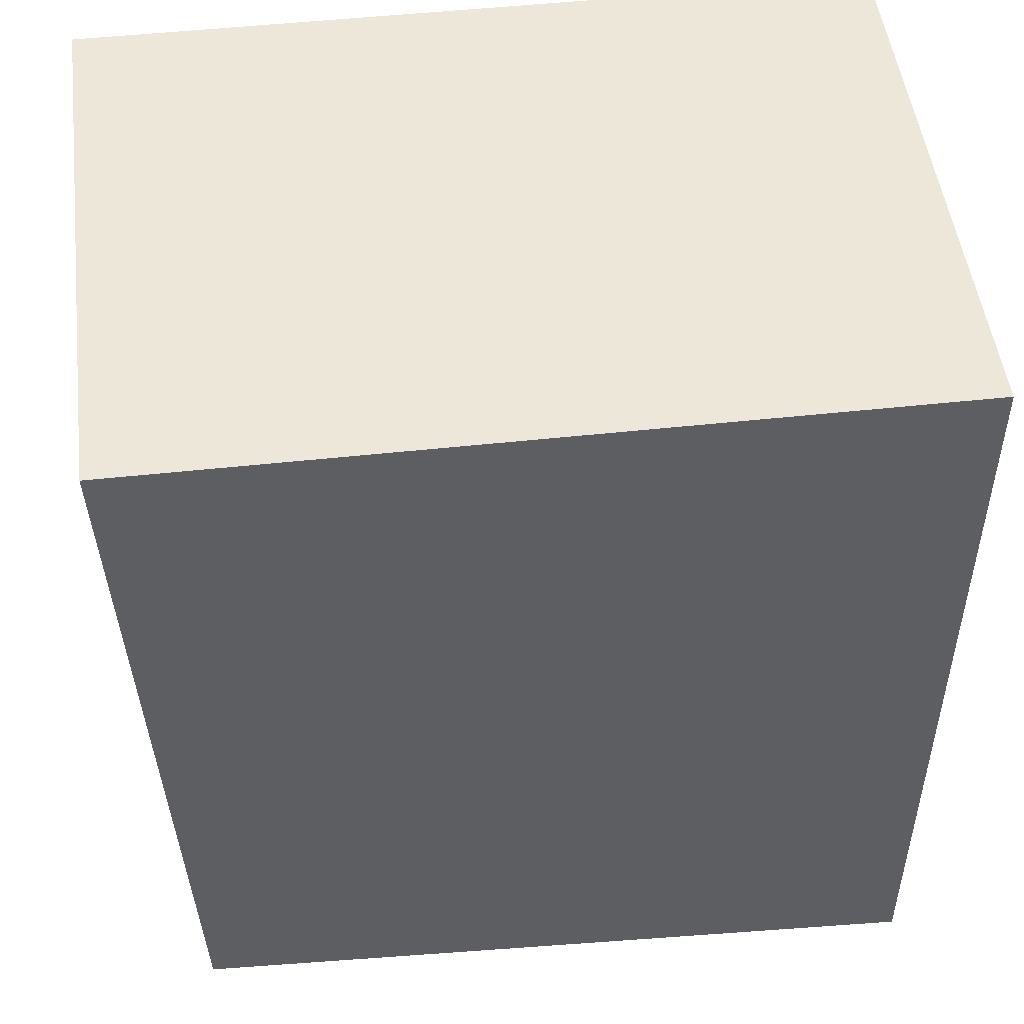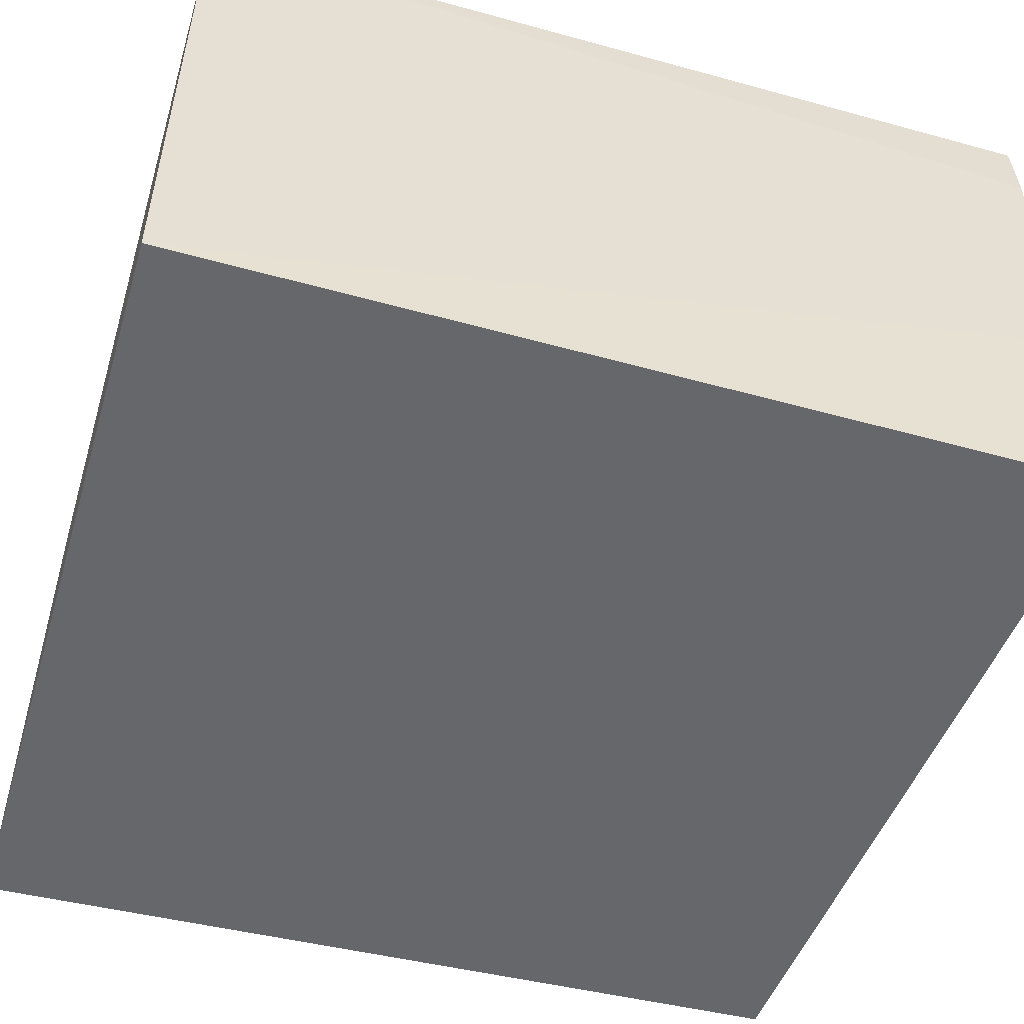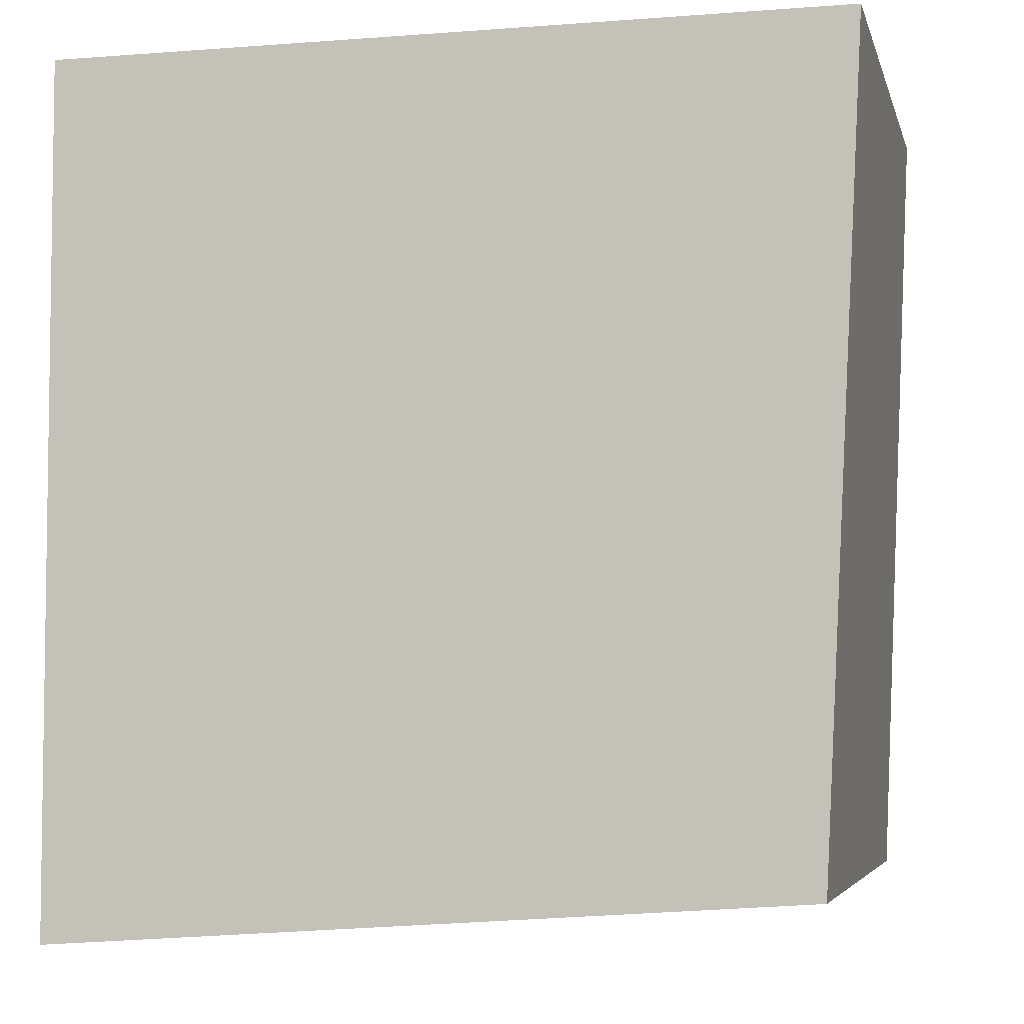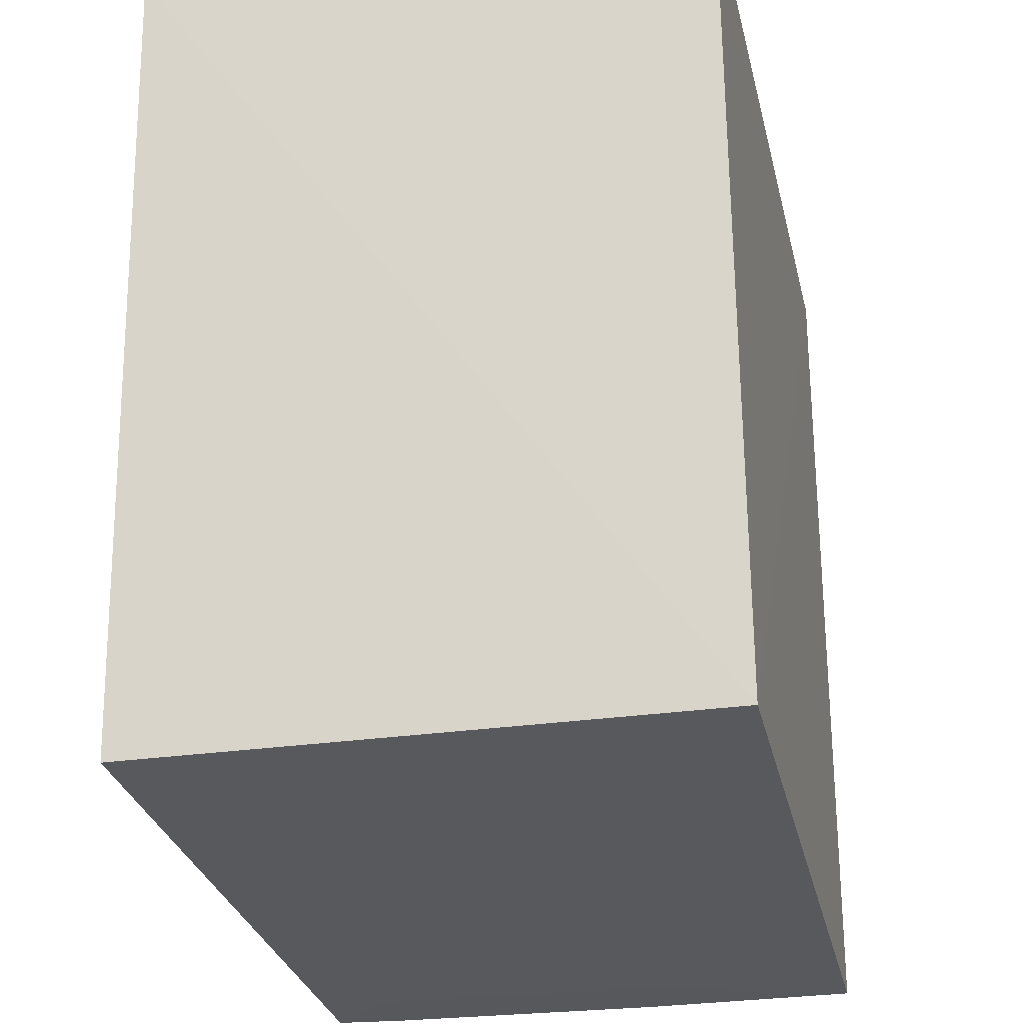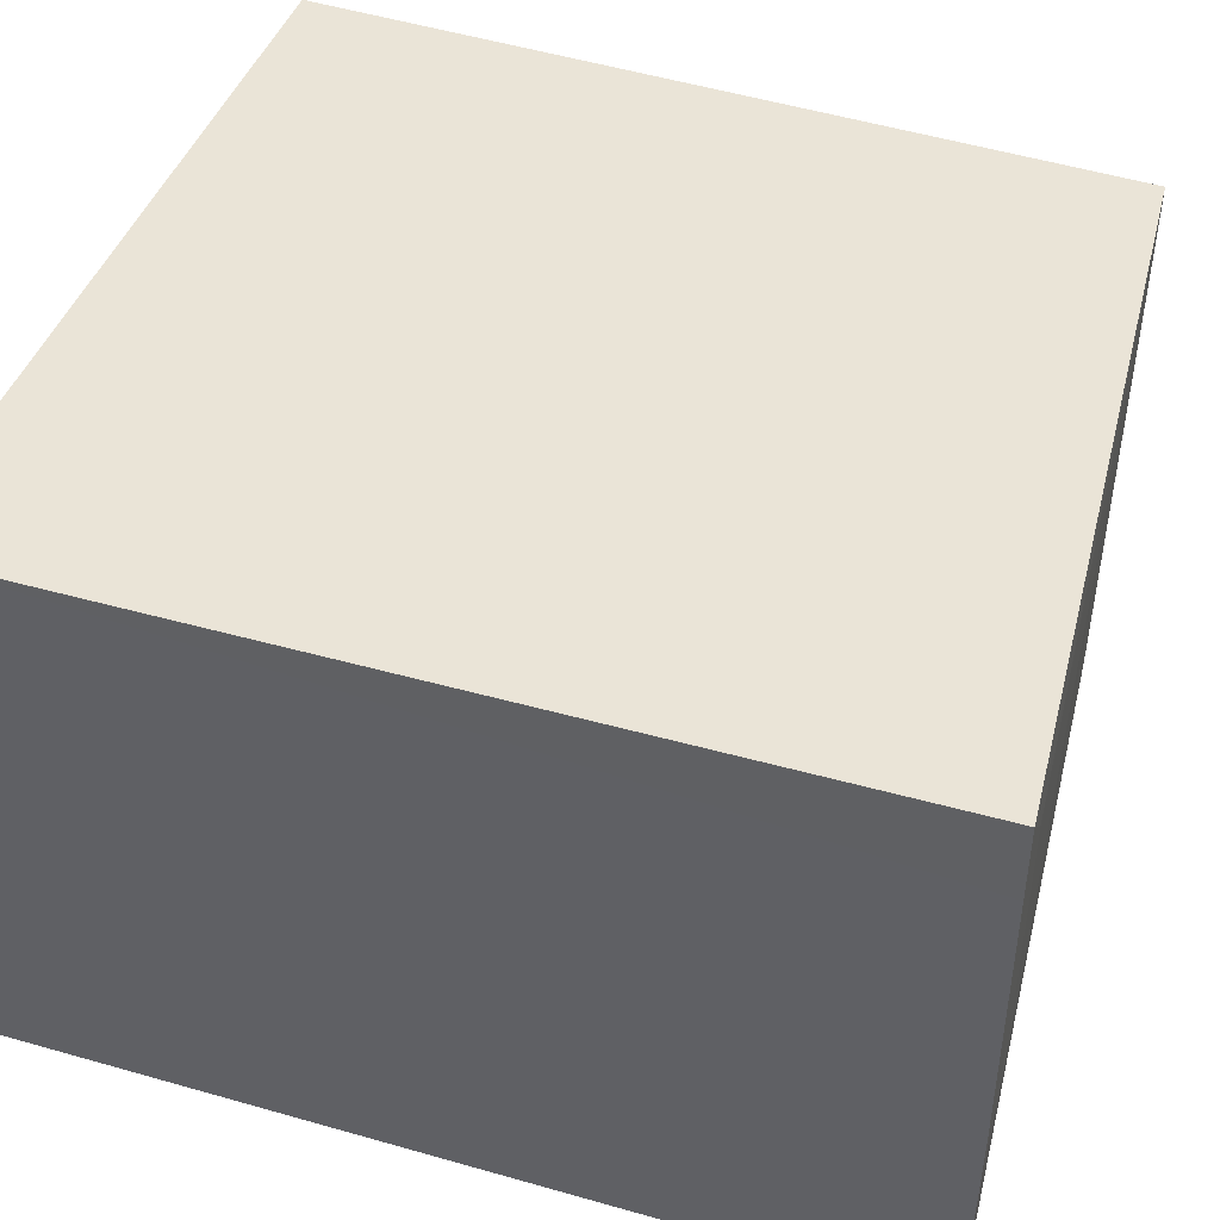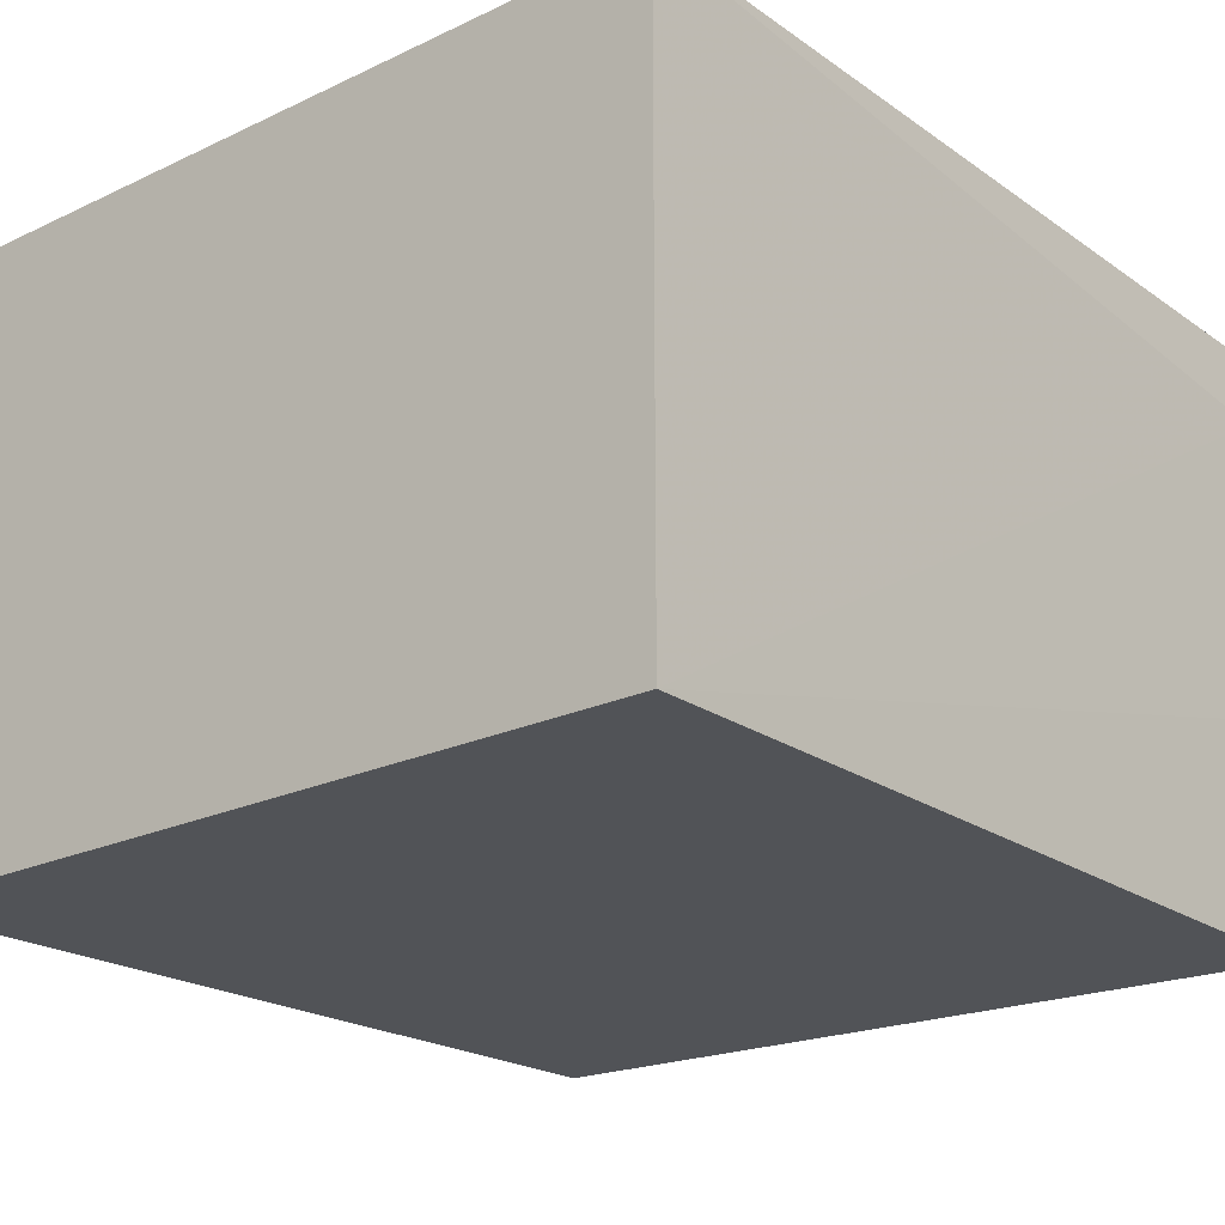
<metadata>
{"format":"obj","ext":"obj","renderer":"f3d","projection":"perspective","resolution":1024,"background":"white","views":[{"elev":49.7,"azim":173.1,"up":"+Y"},{"elev":-52.1,"azim":-106.6,"up":"+Z"},{"elev":-4.9,"azim":13.8,"up":"+Y"},{"elev":-25.5,"azim":102.6,"up":"+Y"},{"elev":43.9,"azim":-71.6,"up":"+Z"},{"elev":-21.9,"azim":-140.4,"up":"+Z"}]}
</metadata>
<code>
v 0.07434 0.001407 0.05174
v 0.0727 -0.0319 0.05175
v 0.07278 -0.03169 0.02804
v 0.04183 0.001407 0.02809
v 0.04183 0.001407 0.05174
v 0.04172 -0.03407 0.03699
v 0.07417 0.001408 0.02809
v 0.0446 -0.03394 0.03696
v 0.04182 -0.03396 0.02809
v 0.04168 -0.03407 0.04878
v 0.04183 -0.03405 0.05174
v 0.04463 -0.03392 0.04878
f 1 2 3
f 5 2 1
f 7 1 3
f 7 3 4
f 7 5 1
f 7 4 5
f 8 3 2
f 9 6 4
f 9 4 3
f 9 8 6
f 9 3 8
f 10 5 4
f 10 4 6
f 10 6 8
f 11 2 5
f 11 5 10
f 12 8 2
f 12 2 11
f 12 11 10
f 12 10 8

</code>
